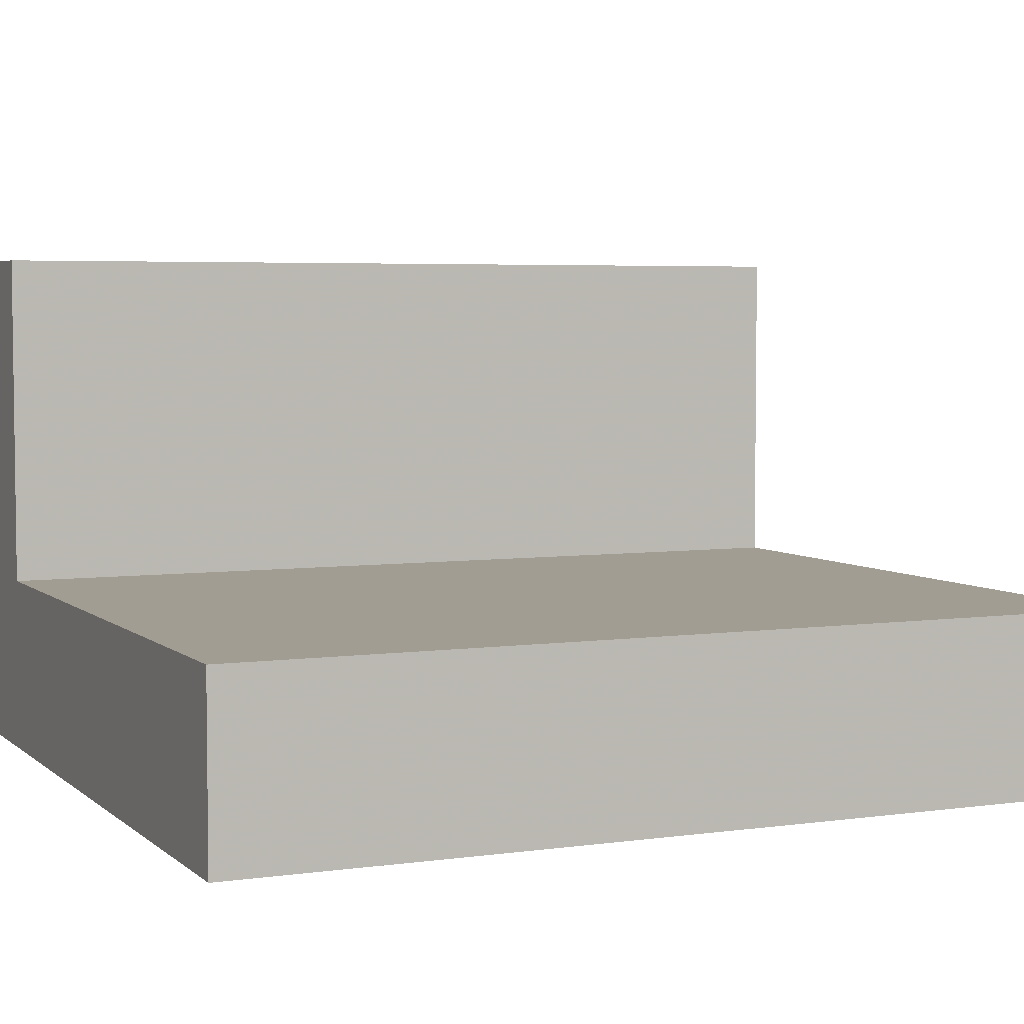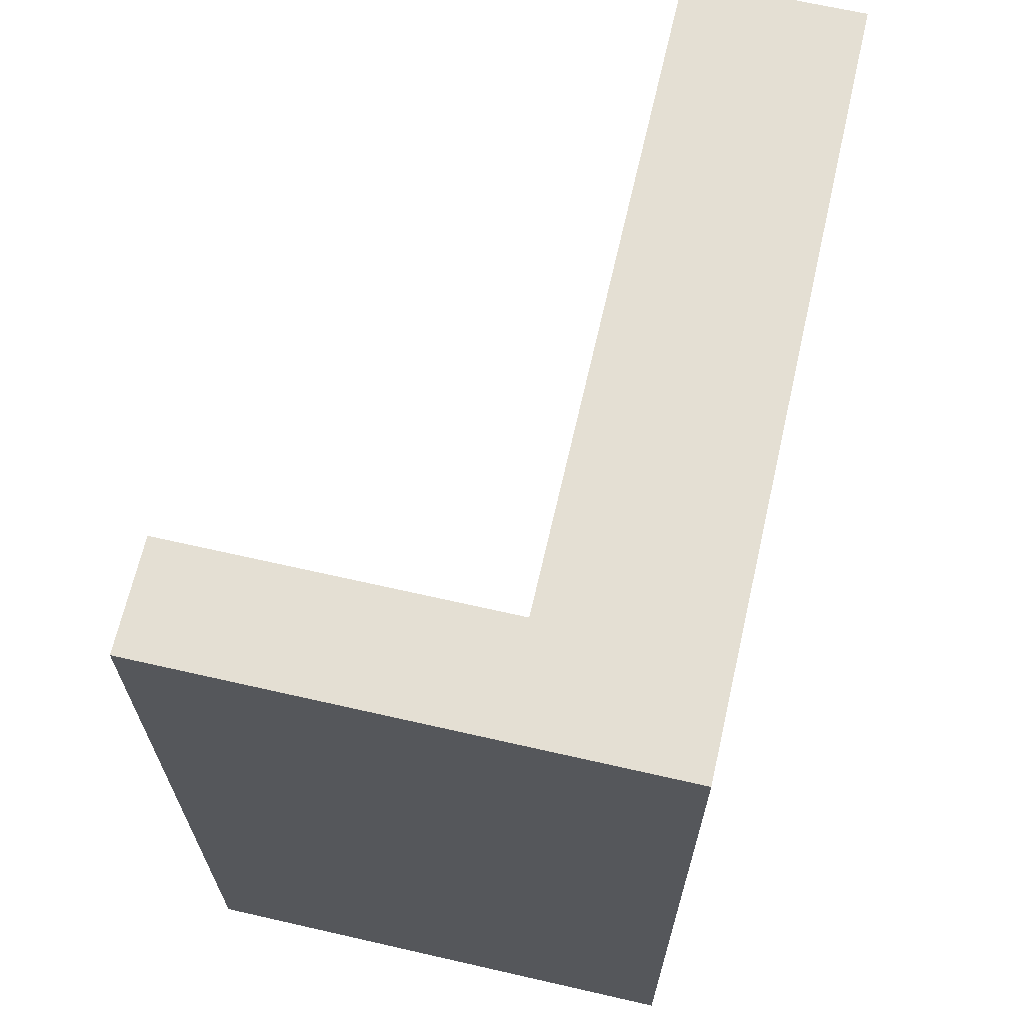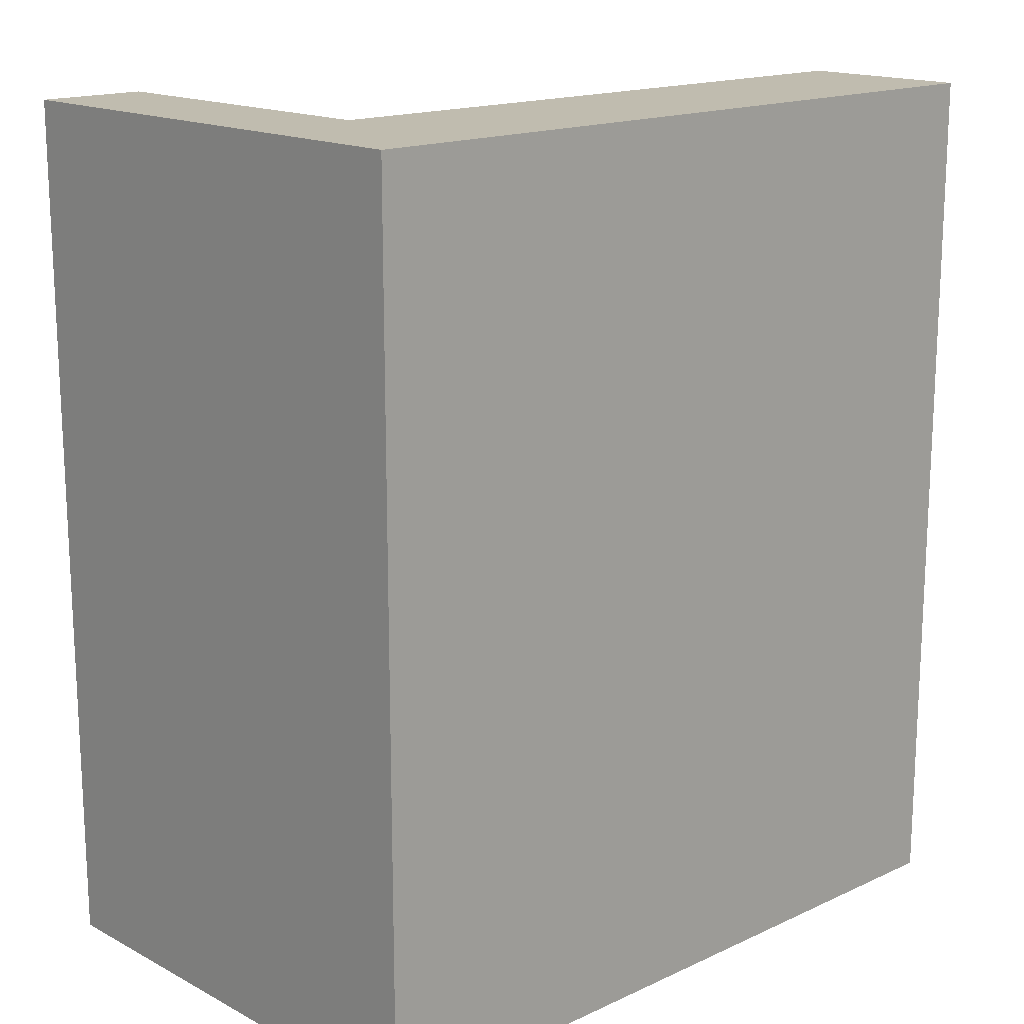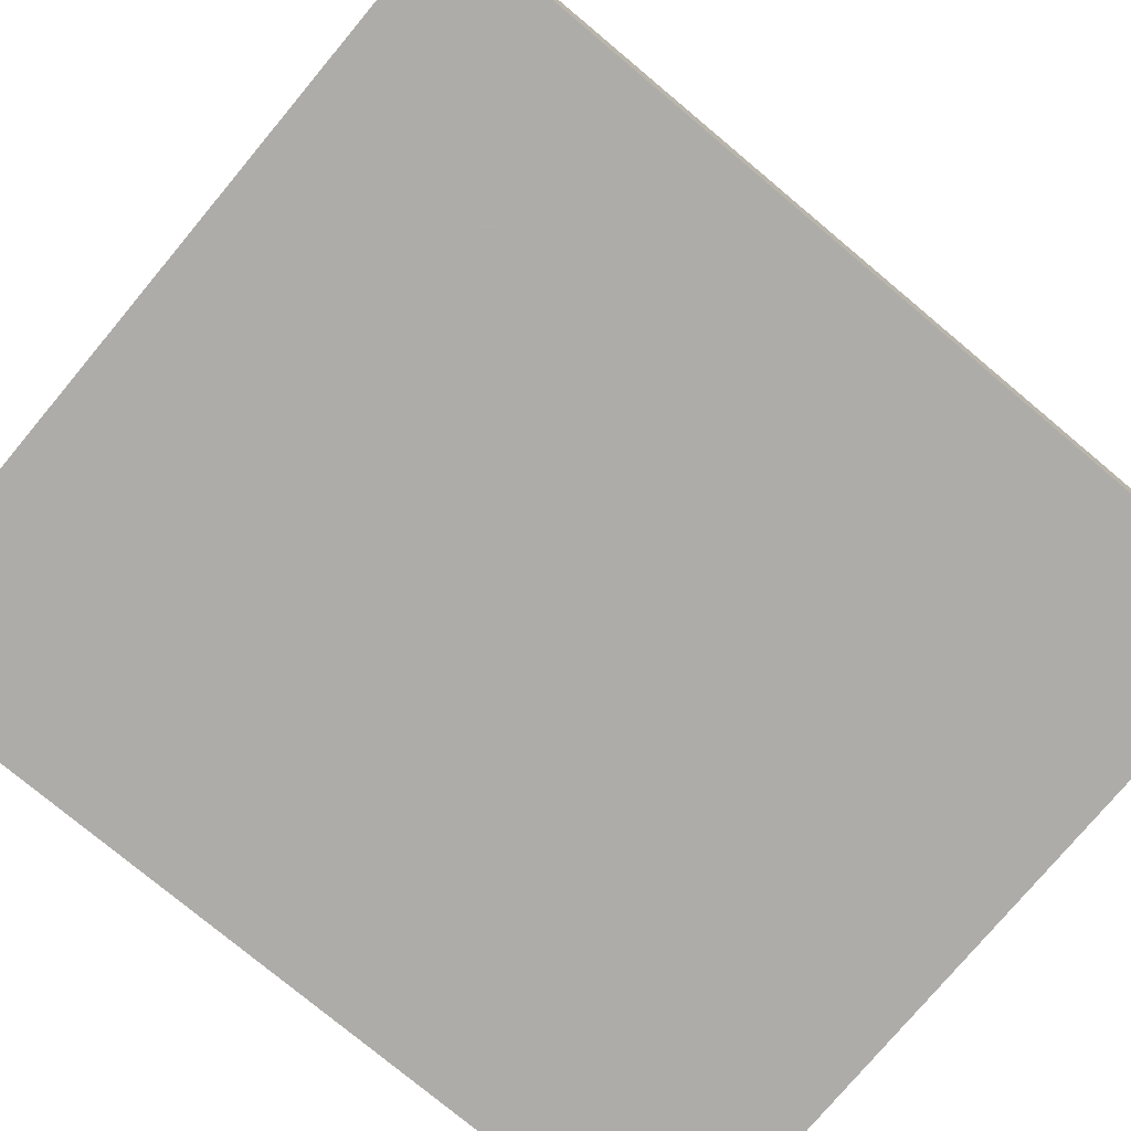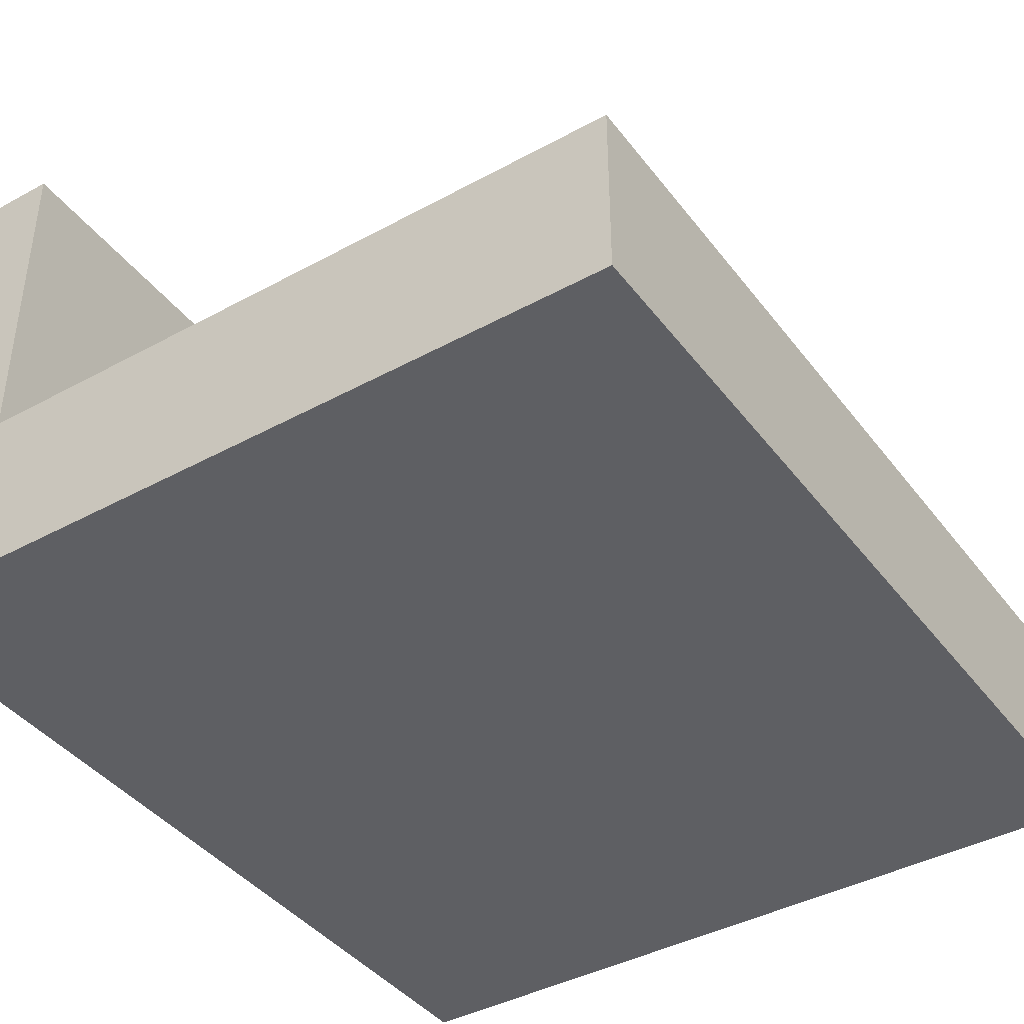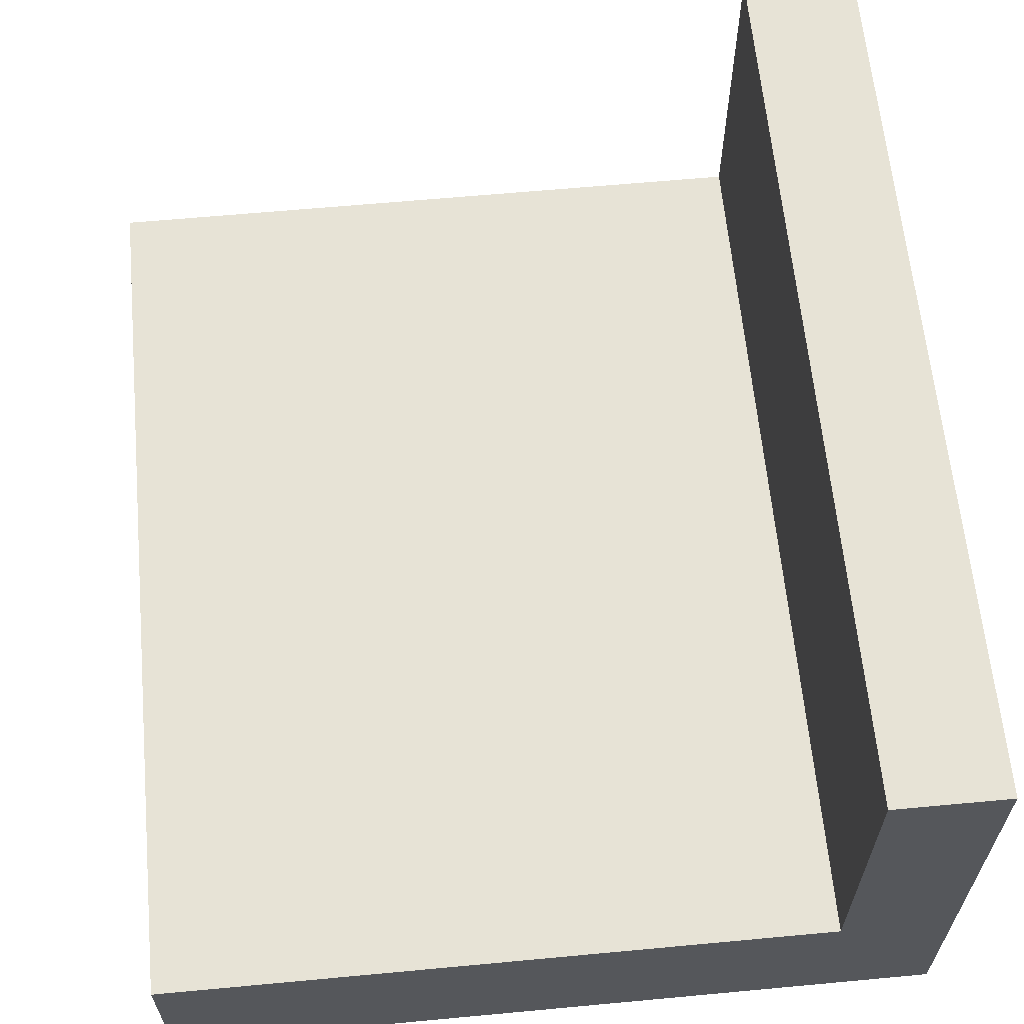
<metadata>
{"format":"obj","ext":"obj","renderer":"f3d","projection":"perspective","resolution":1024,"background":"white","views":[{"elev":4.7,"azim":65.7,"up":"+Y"},{"elev":66.7,"azim":-77.1,"up":"+Z"},{"elev":16.3,"azim":-43.2,"up":"+Z"},{"elev":-77.0,"azim":50.1,"up":"+Y"},{"elev":-40.9,"azim":33.7,"up":"+Y"},{"elev":62.7,"azim":174.6,"up":"+Y"}]}
</metadata>
<code>
v 0.9375 0.2 1
v 0.9375 0.2 0
v 0.1875 0.2 0
v 0.1875 0.2 1
v 0.9375 0.1 1
v 0.9375 0.1 0
v 0.1875 0.1 1
v 0.0625 0.5767 1
v 0.0625 0 1
v 0.9375 0 1
v 0.1875 0.5767 1
v 0.0625 0.5767 0
v 0.0625 0 0
v 0.1875 0.5767 0
v 0.9375 0 0
v 0.1875 0.1 0
g Mesh1 Group1 Model
f 4 2 3
f 4 1 2
f 5 2 1
f 5 6 2
f 7 1 4
f 7 5 1
f 9 11 8
f 10 5 7
f 7 4 11
f 7 11 9
f 10 7 9
f 12 9 8
f 12 13 9
f 11 12 8
f 11 14 12
f 13 6 15
f 12 14 3
f 12 3 16
f 16 6 13
f 12 16 13
f 13 10 9
f 13 15 10
f 6 10 15
f 6 5 10
f 11 3 14
f 11 4 3
f 6 3 2
f 6 16 3

</code>
